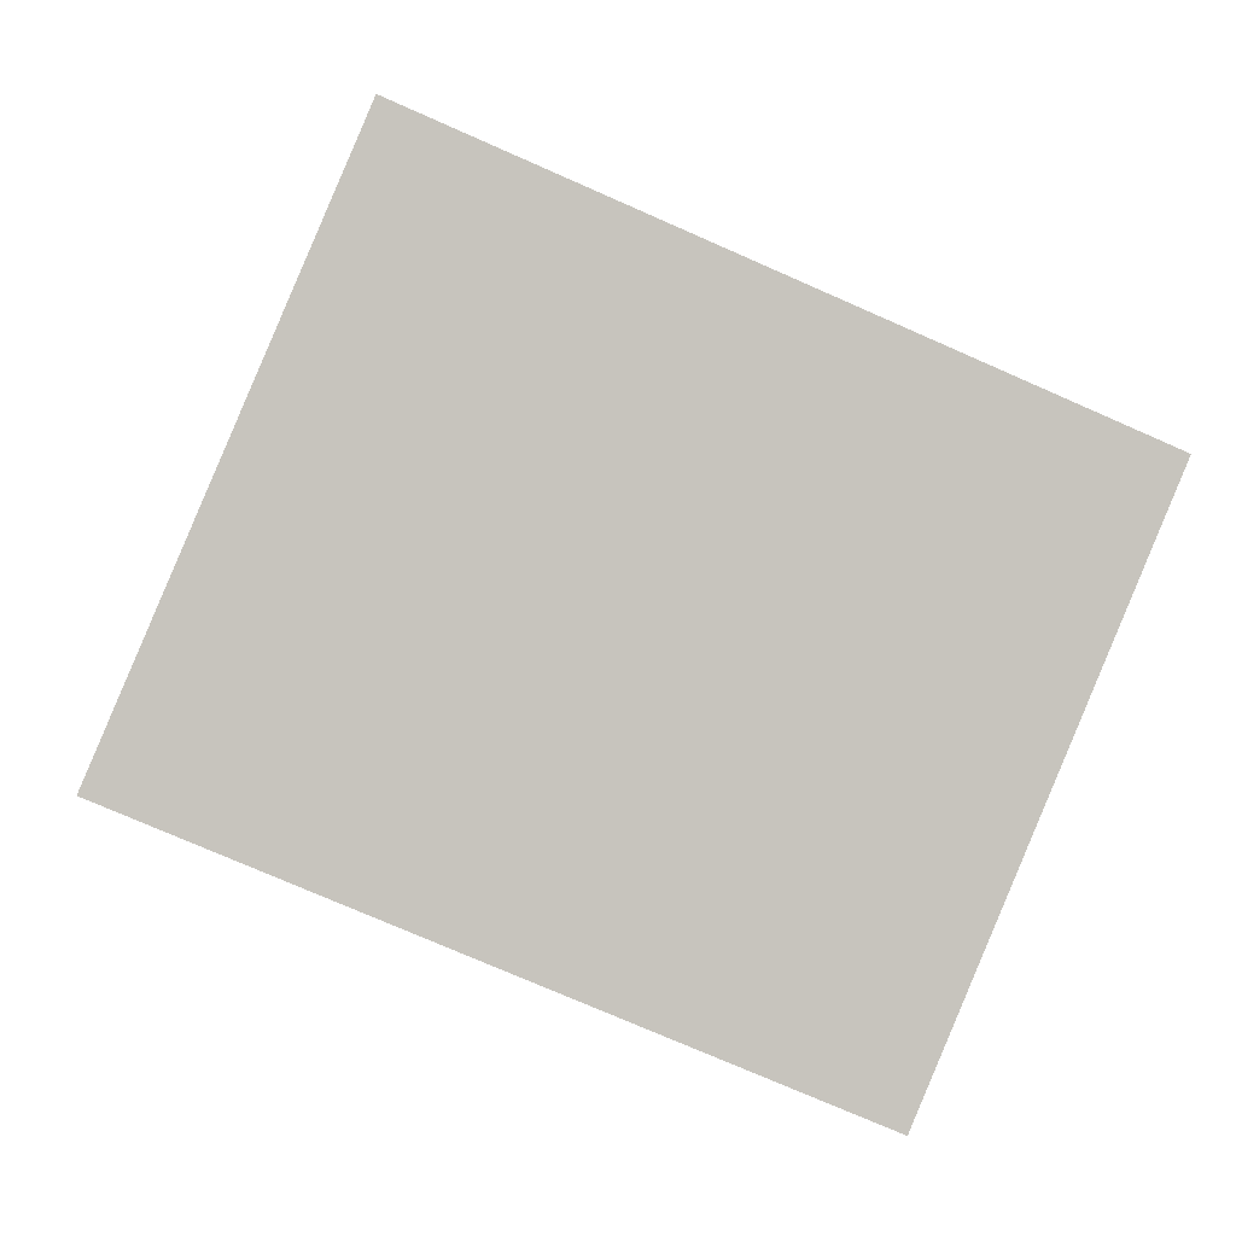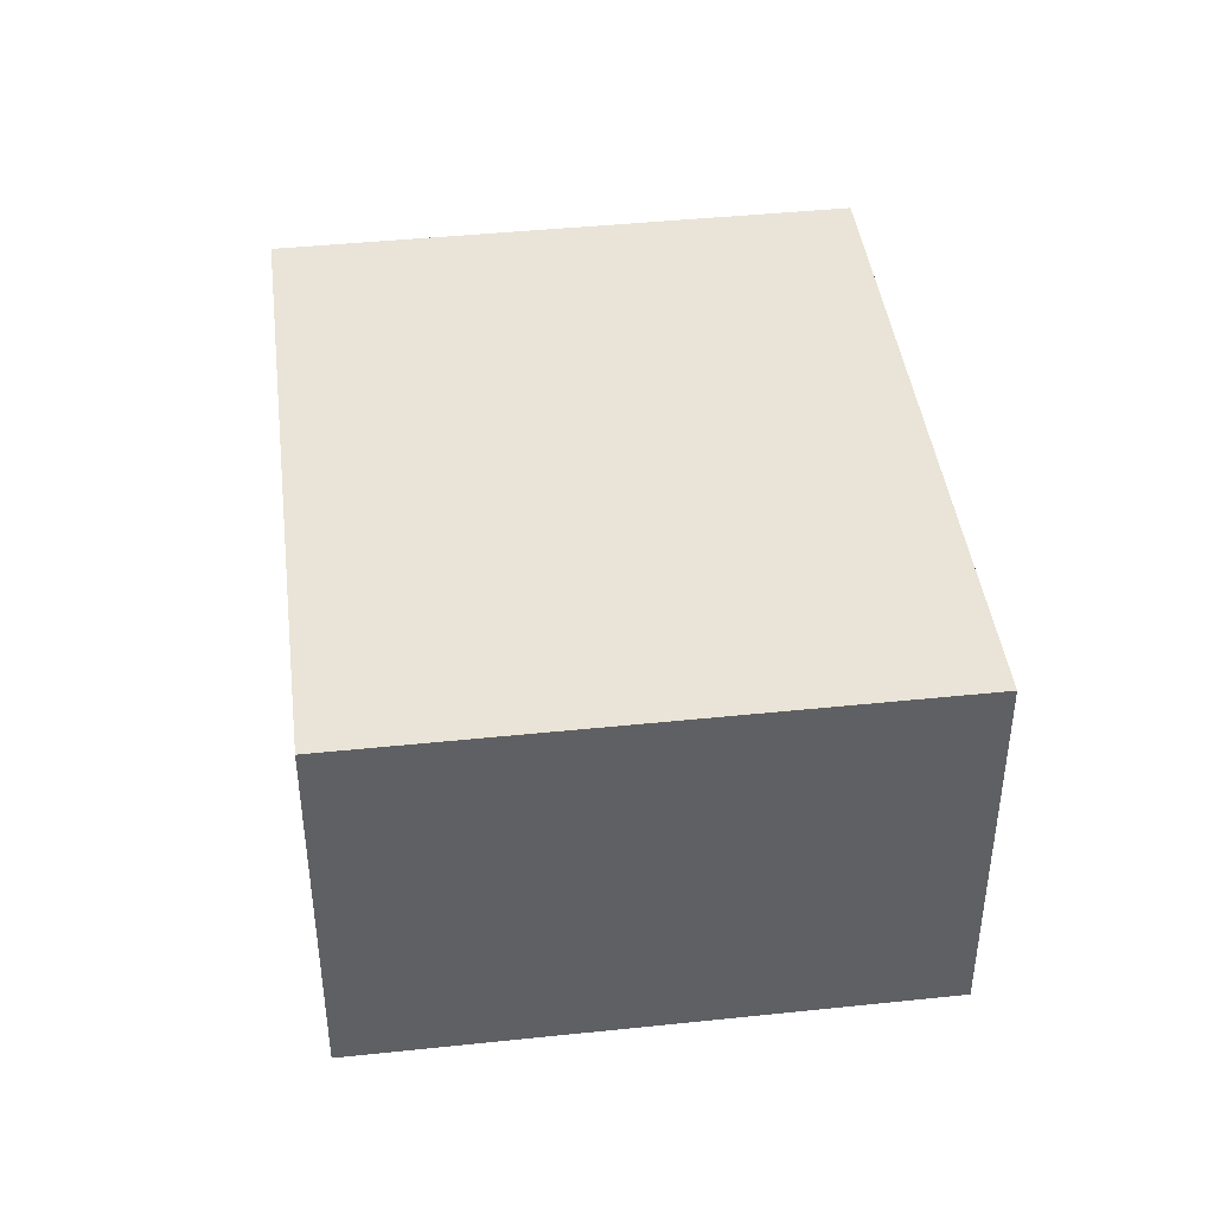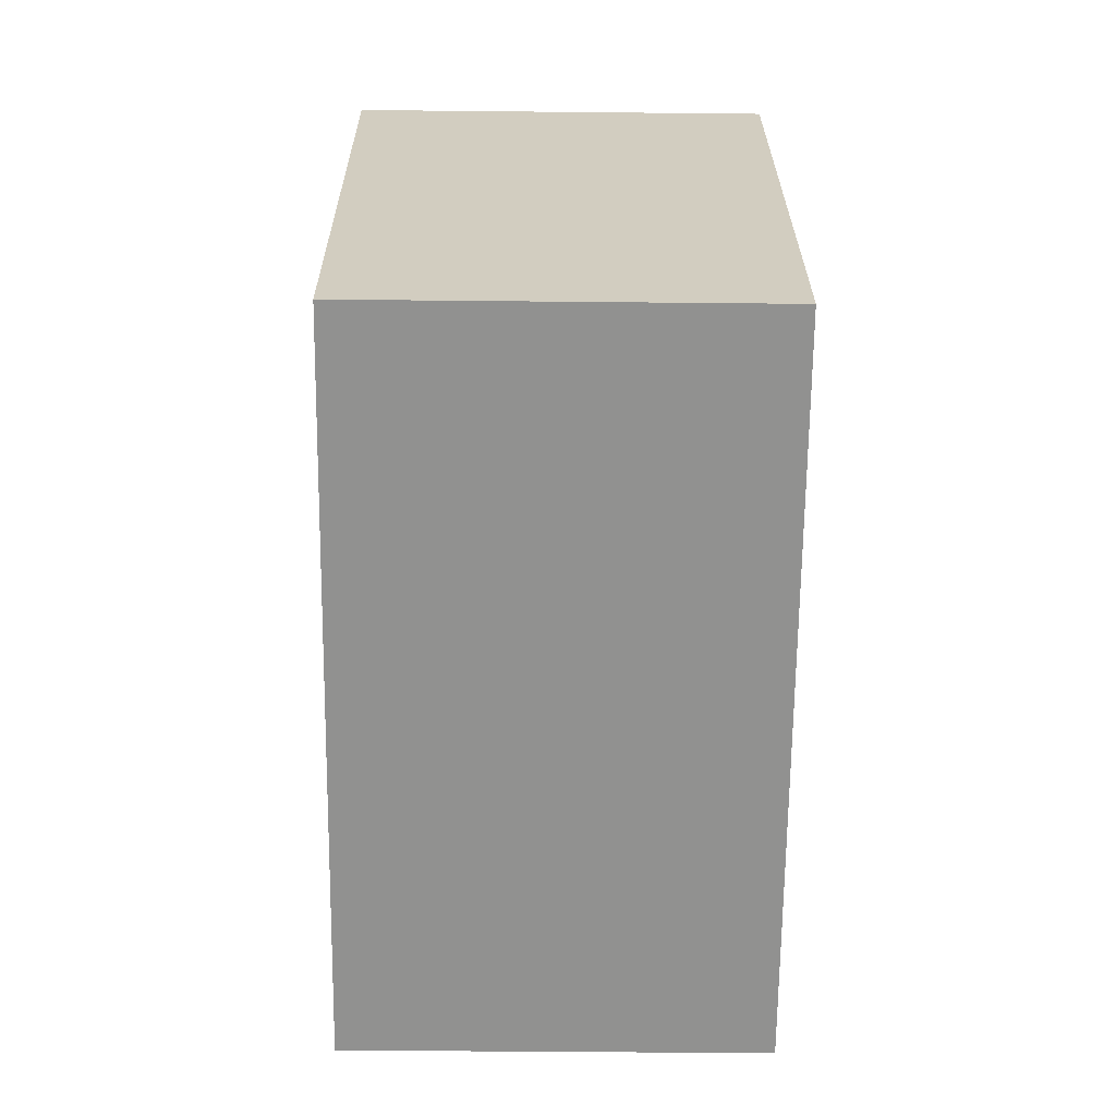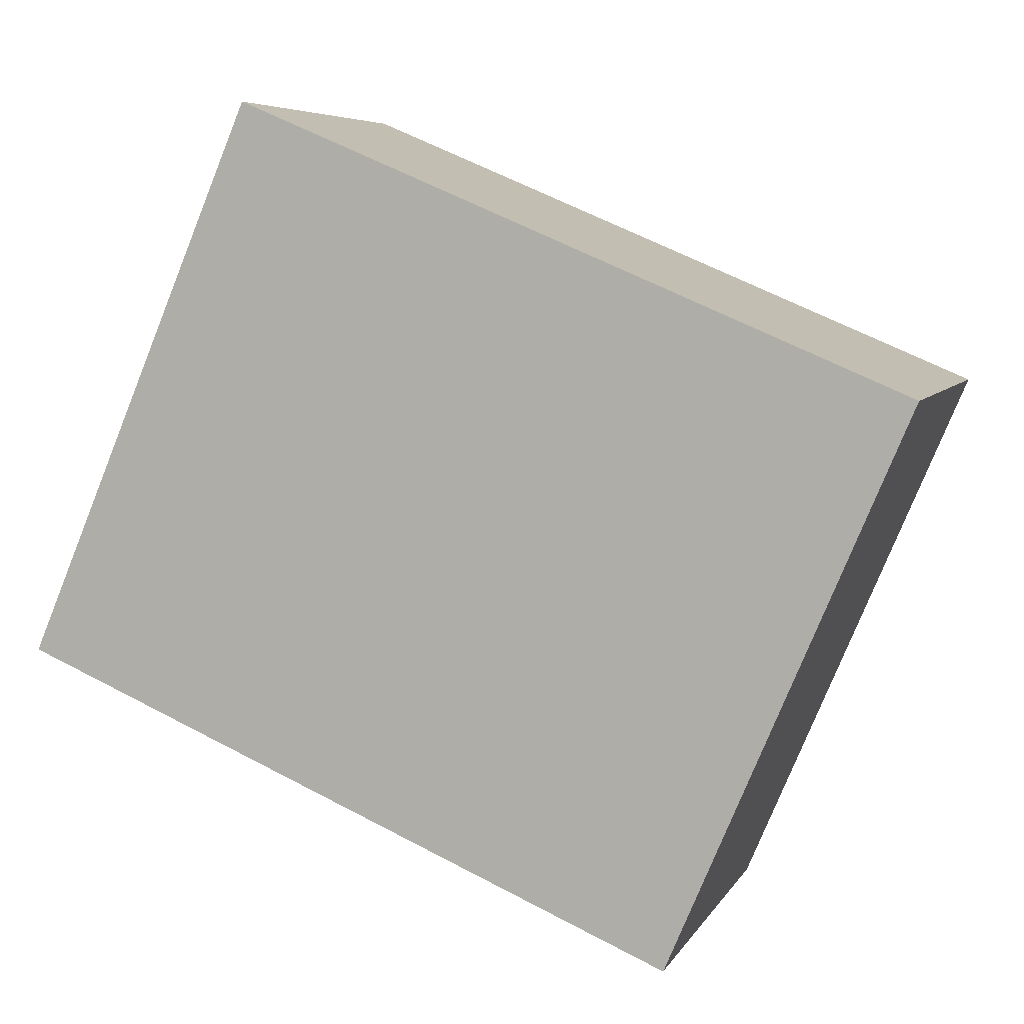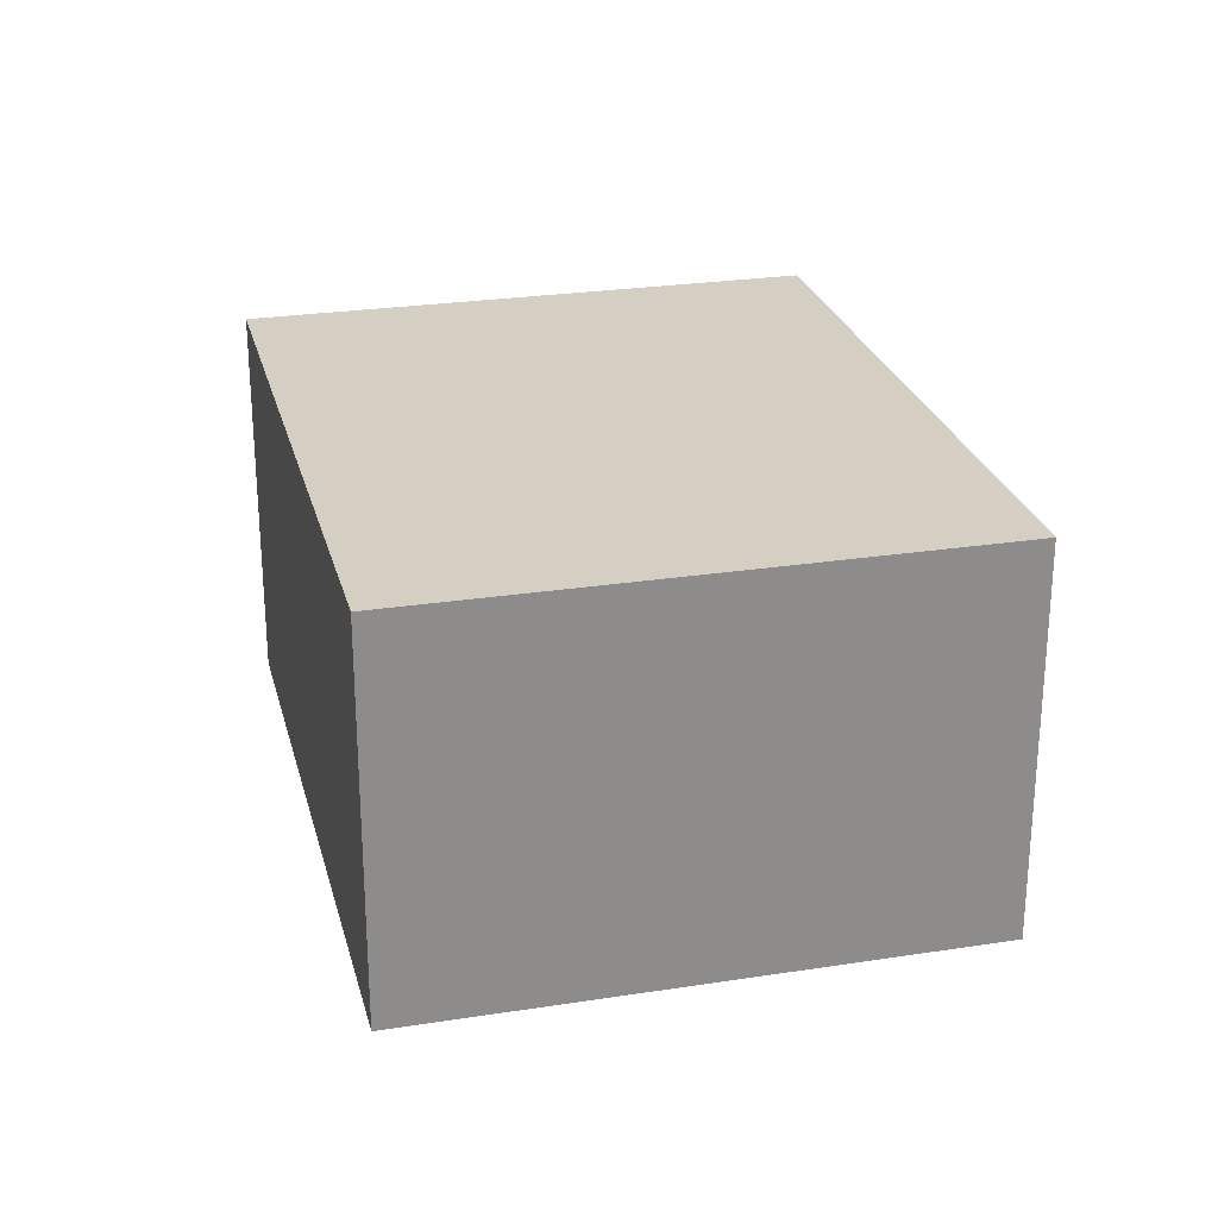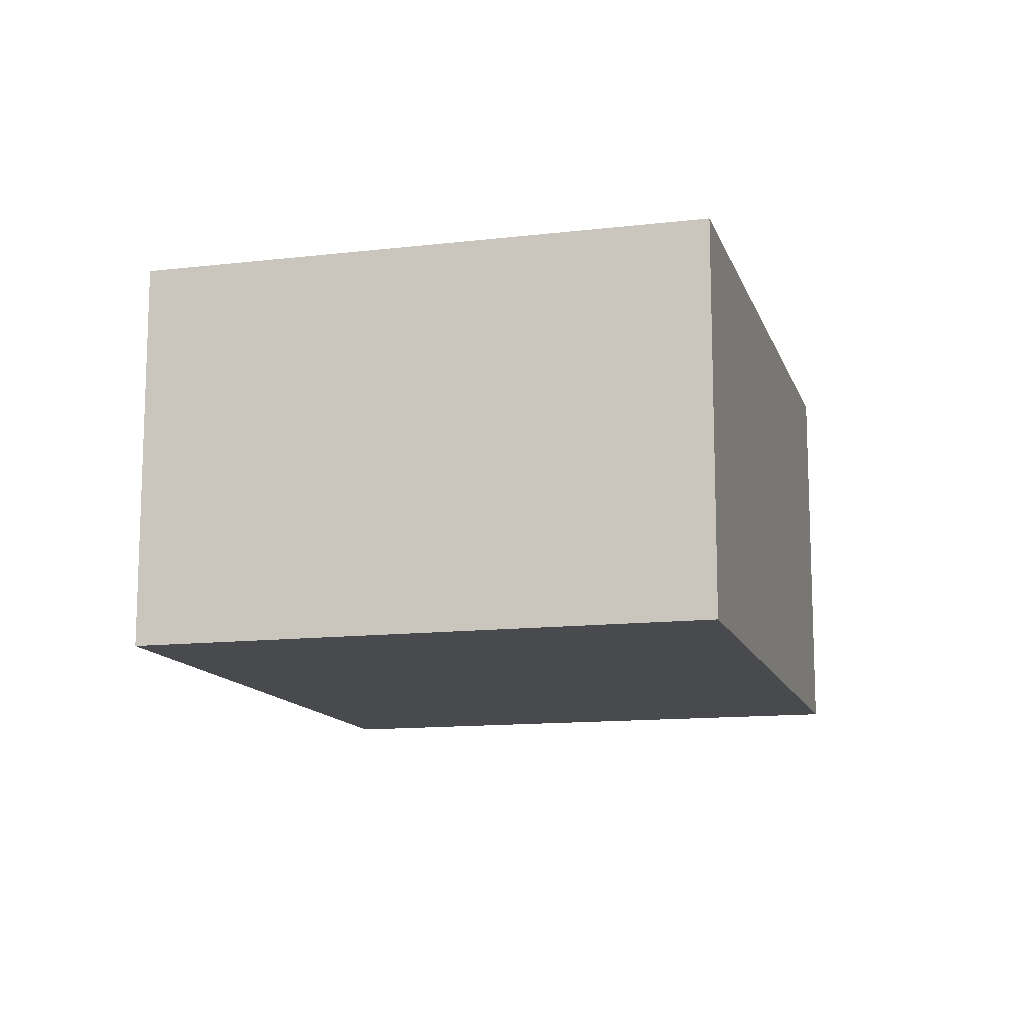
<metadata>
{"format":"obj","ext":"obj","renderer":"f3d","projection":"perspective","resolution":1024,"background":"white","views":[{"elev":0.8,"azim":-6.2,"up":"+Z"},{"elev":42.8,"azim":105.9,"up":"+Y"},{"elev":-42.8,"azim":-90.7,"up":"+Z"},{"elev":6.1,"azim":17.1,"up":"+Z"},{"elev":25.8,"azim":-80.9,"up":"+Y"},{"elev":-12.8,"azim":-51.8,"up":"+Y"}]}
</metadata>
<code>
v  0 2.686 1.645e-16
v  5.988 2.686 1.814
v  4.422 2.686 -1.877
v  1.566 2.686 3.69
v  4.422 1.149e-16 -1.877
v  0 0 0
v  1.566 -2.259e-16 3.69
v  5.988 -1.111e-16 1.814
g defaultobject
f 1 2 3
f 2 1 4
f 5 1 3
f 1 5 6
f 6 4 1
f 4 6 7
f 7 2 4
f 2 7 8
f 8 3 2
f 3 8 5
f 8 6 5
f 6 8 7

</code>
